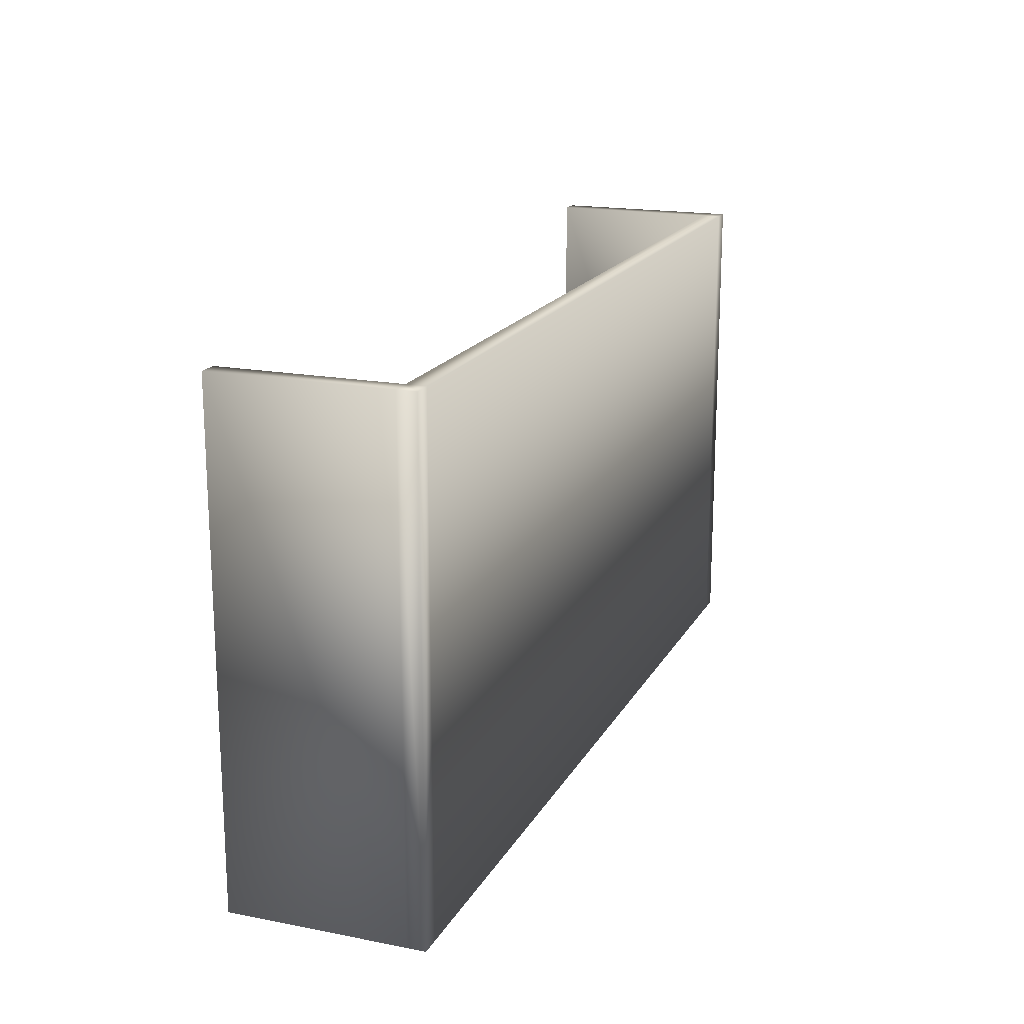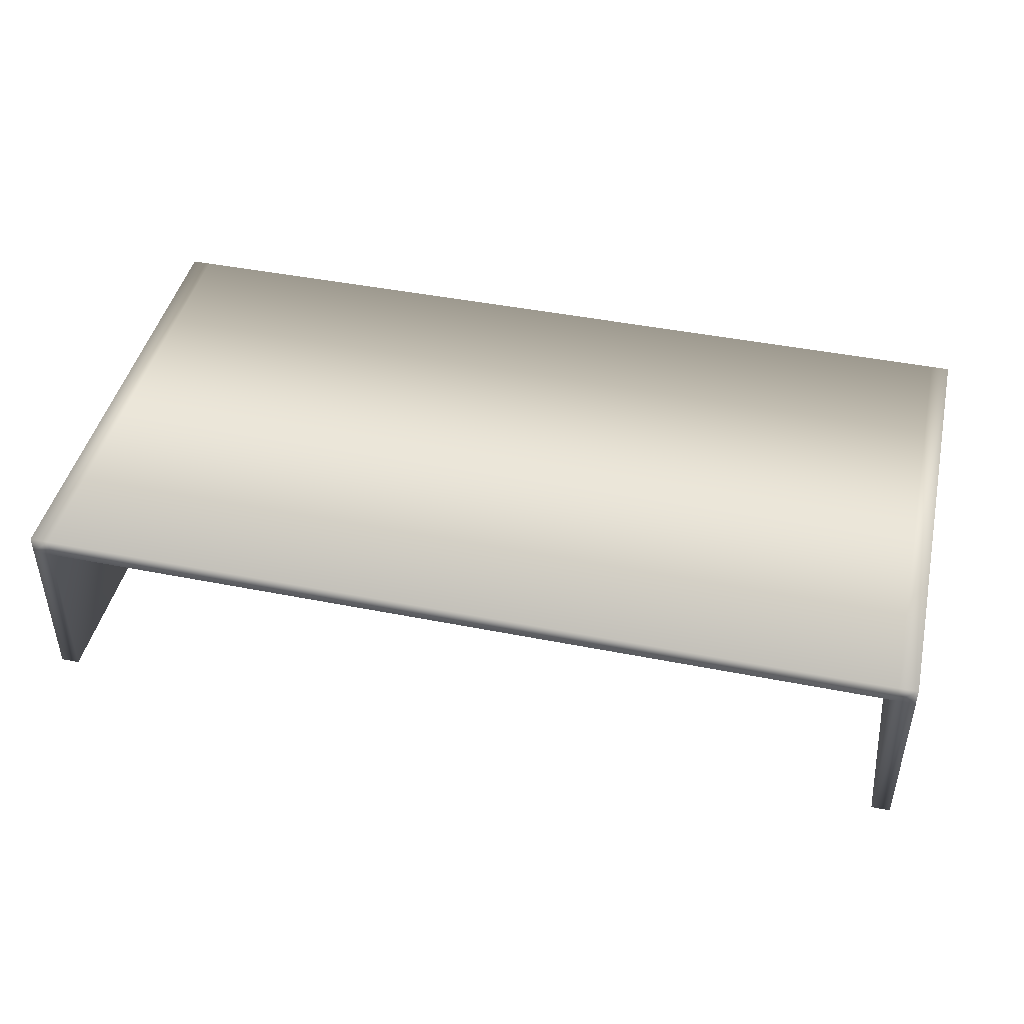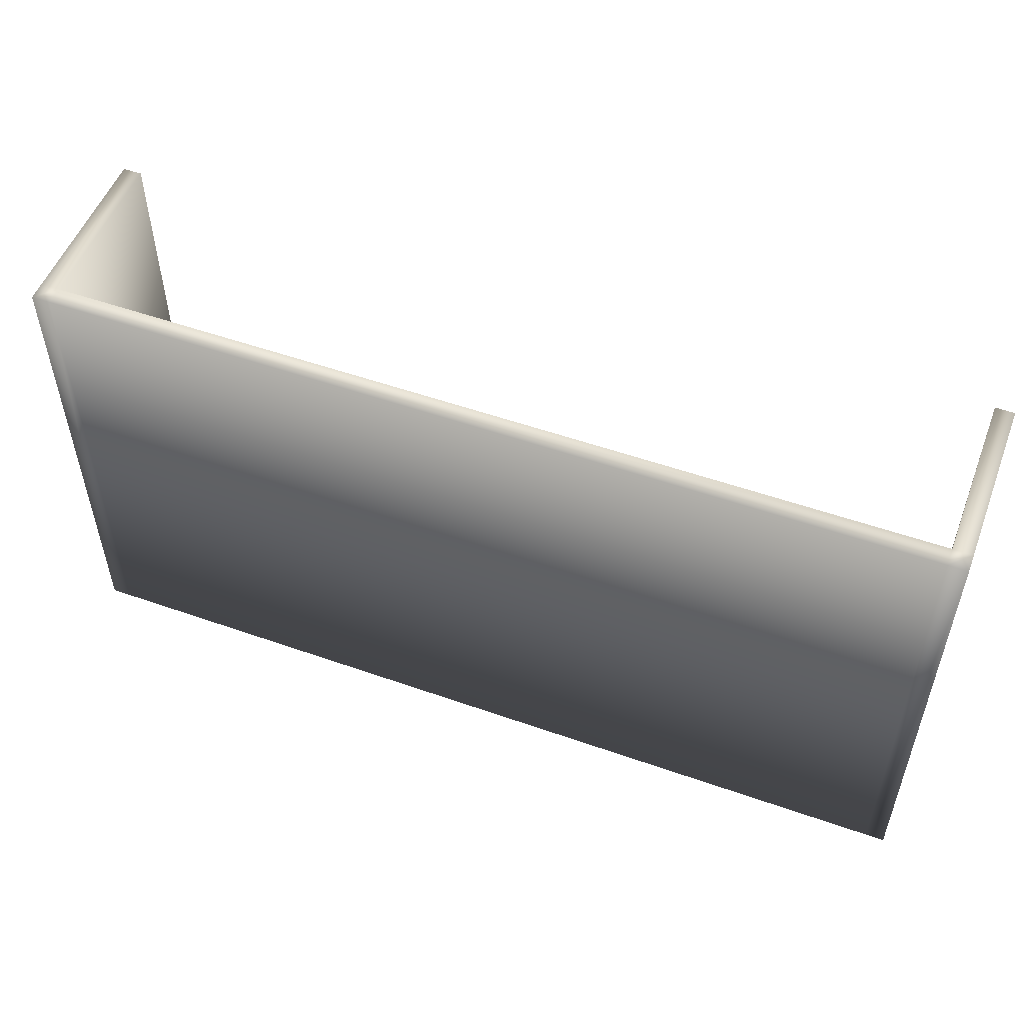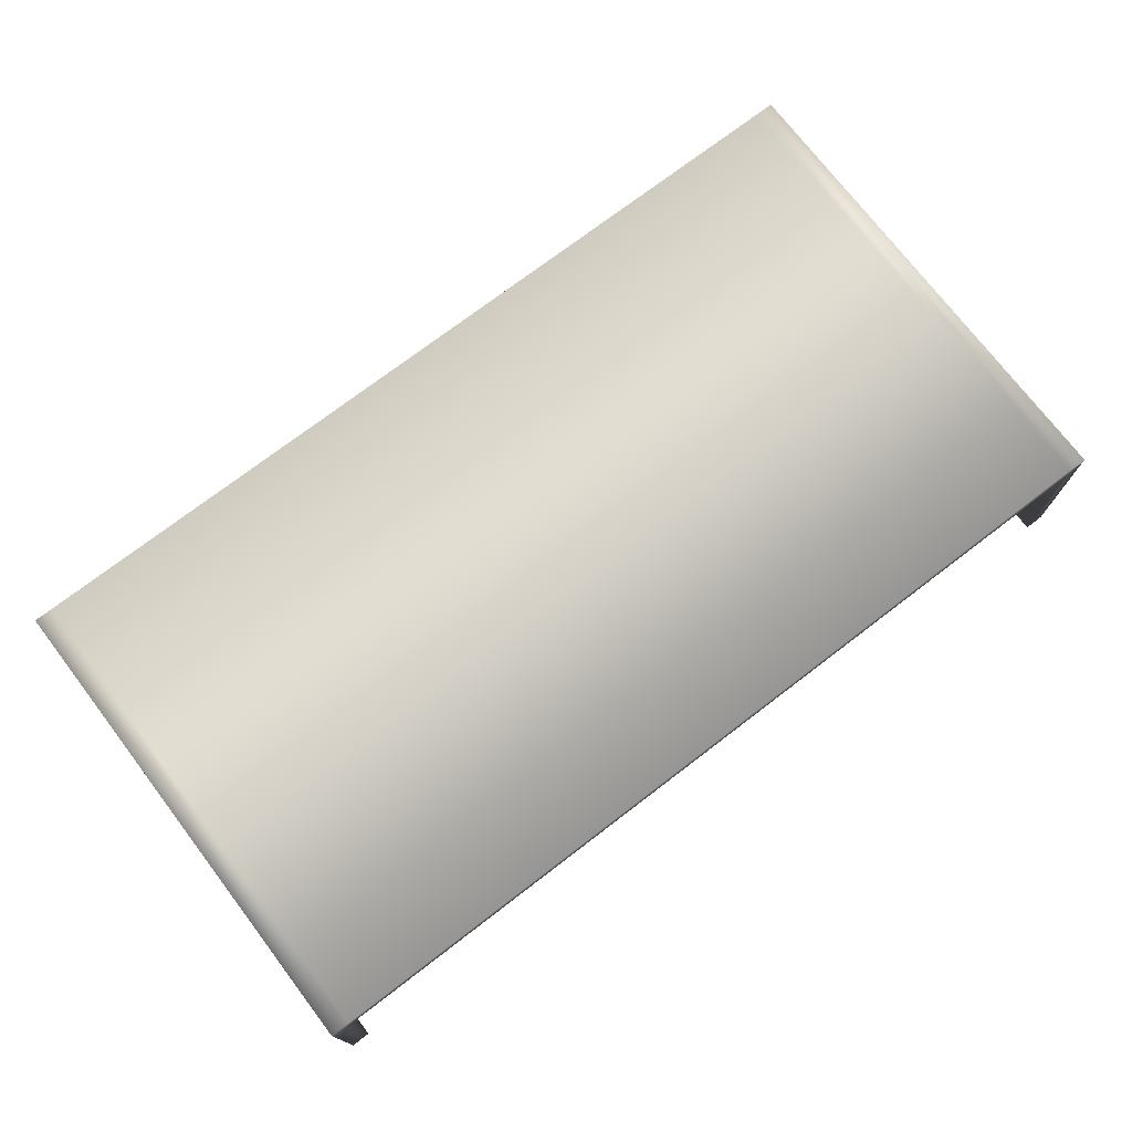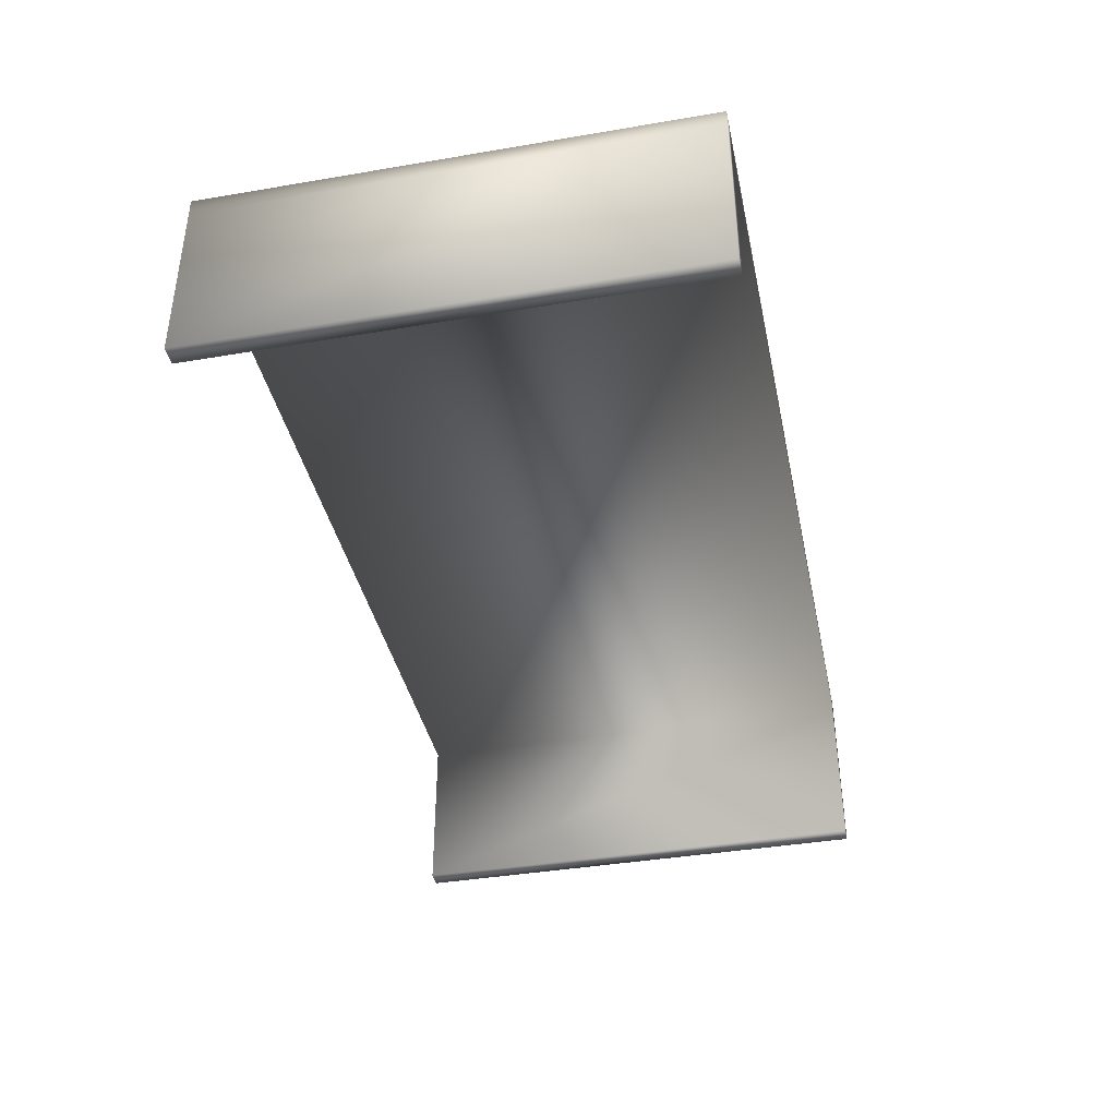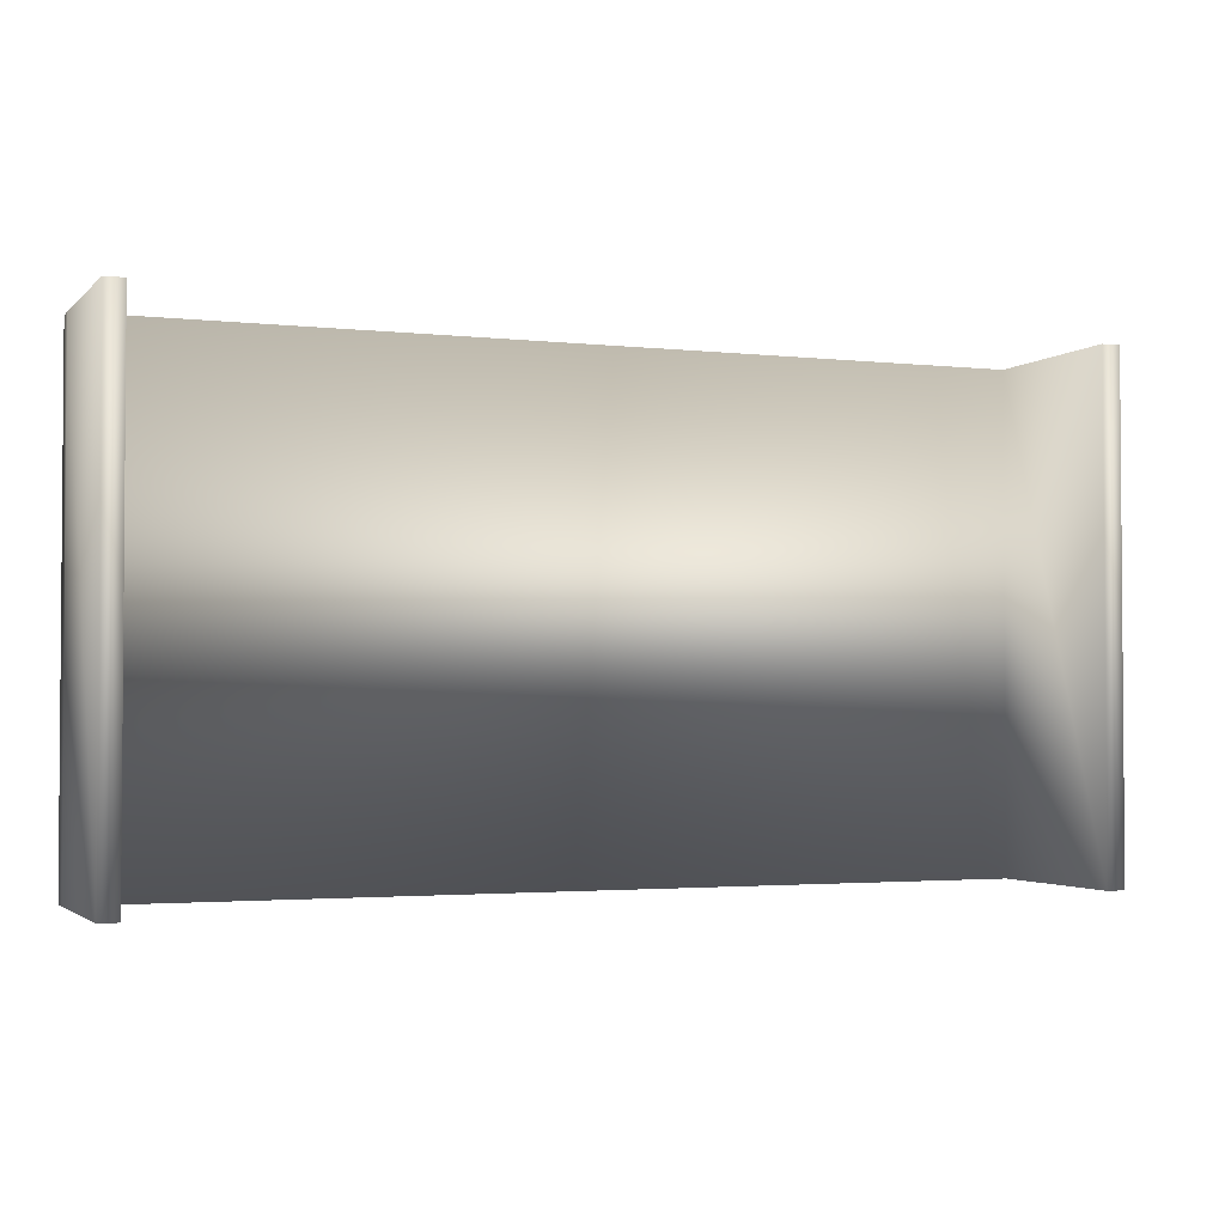
<metadata>
{"format":"obj","ext":"obj","renderer":"f3d","projection":"perspective","resolution":1024,"background":"white","views":[{"elev":17.8,"azim":110.8,"up":"+Z"},{"elev":44.5,"azim":-167.0,"up":"+Y"},{"elev":52.9,"azim":-159.3,"up":"+Z"},{"elev":74.0,"azim":142.6,"up":"+Y"},{"elev":-39.5,"azim":-78.1,"up":"+Y"},{"elev":-2.5,"azim":-21.6,"up":"+Z"}]}
</metadata>
<code>
v  42.12 7.367 23.66
v  -42.12 7.367 23.66
v  -42.12 7.367 -23.66
v  42.12 7.367 -23.66
v  42.12 9.146 -23.66
v  -42.12 9.146 -23.66
v  -42.12 9.146 23.66
v  42.12 9.146 23.66
v  43.93 7.367 23.66
v  43.93 7.367 -23.66
v  43.93 9.146 -23.66
v  43.93 9.146 23.66
v  -43.93 7.367 -23.66
v  -43.93 7.367 23.66
v  -43.93 9.146 23.66
v  -43.93 9.146 -23.66
v  -42.12 -9.146 23.66
v  -43.93 -9.146 23.66
v  -43.93 -9.146 -23.66
v  -42.12 -9.146 -23.66
v  42.12 -9.146 -23.66
v  43.93 -9.146 -23.66
v  43.93 -9.146 23.66
v  42.12 -9.146 23.66
o Mesita
g Mesita
f 1 2 3 4
f 5 6 7 8
f 9 10 11 12
f 4 3 6 5
f 13 14 15 16
f 2 1 8 7
f 17 18 19 20
f 21 22 23 24
f 6 16 15 7
f 8 12 11 5
f 3 13 16 6
f 5 11 10 4
f 1 9 12 8
f 7 15 14 2
f 14 13 19 18
f 13 3 20 19
f 3 2 17 20
f 2 14 18 17
f 9 1 24 23
f 1 4 21 24
f 4 10 22 21
f 10 9 23 22

</code>
